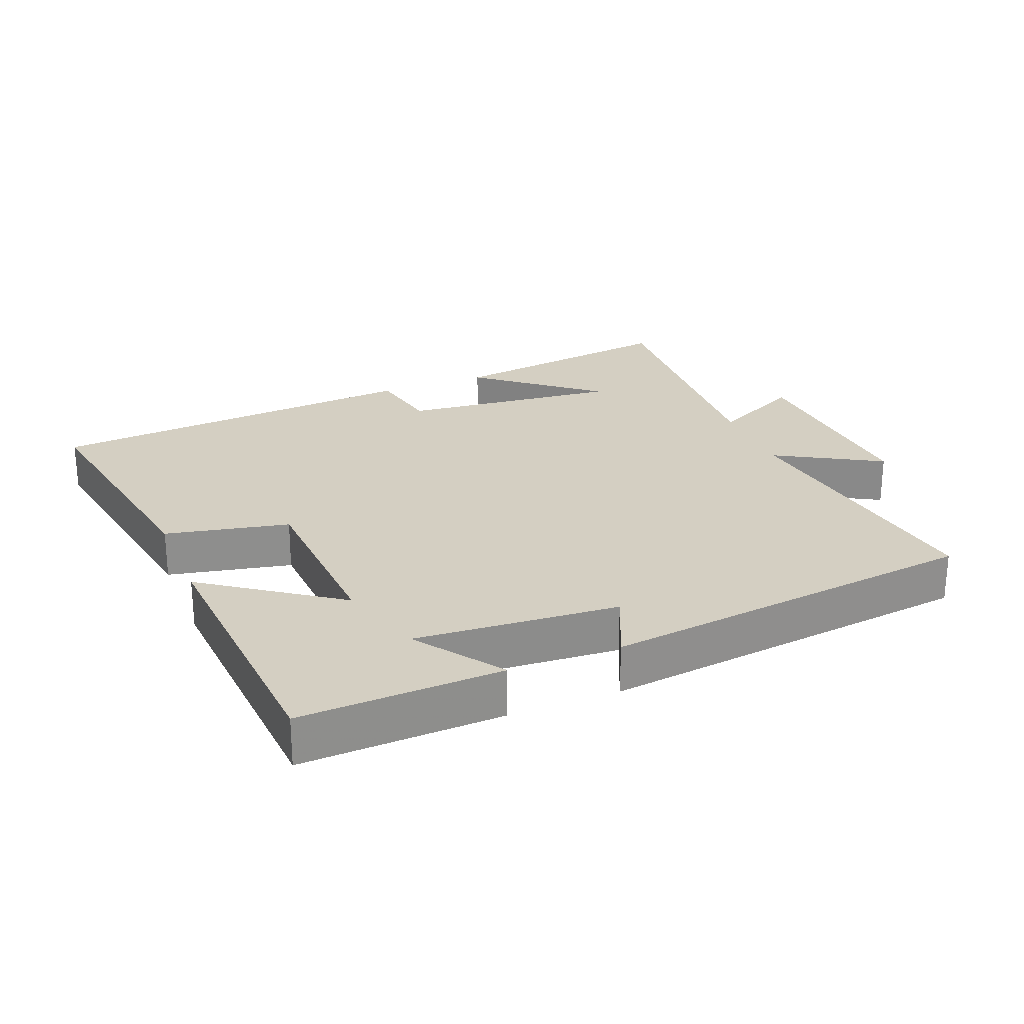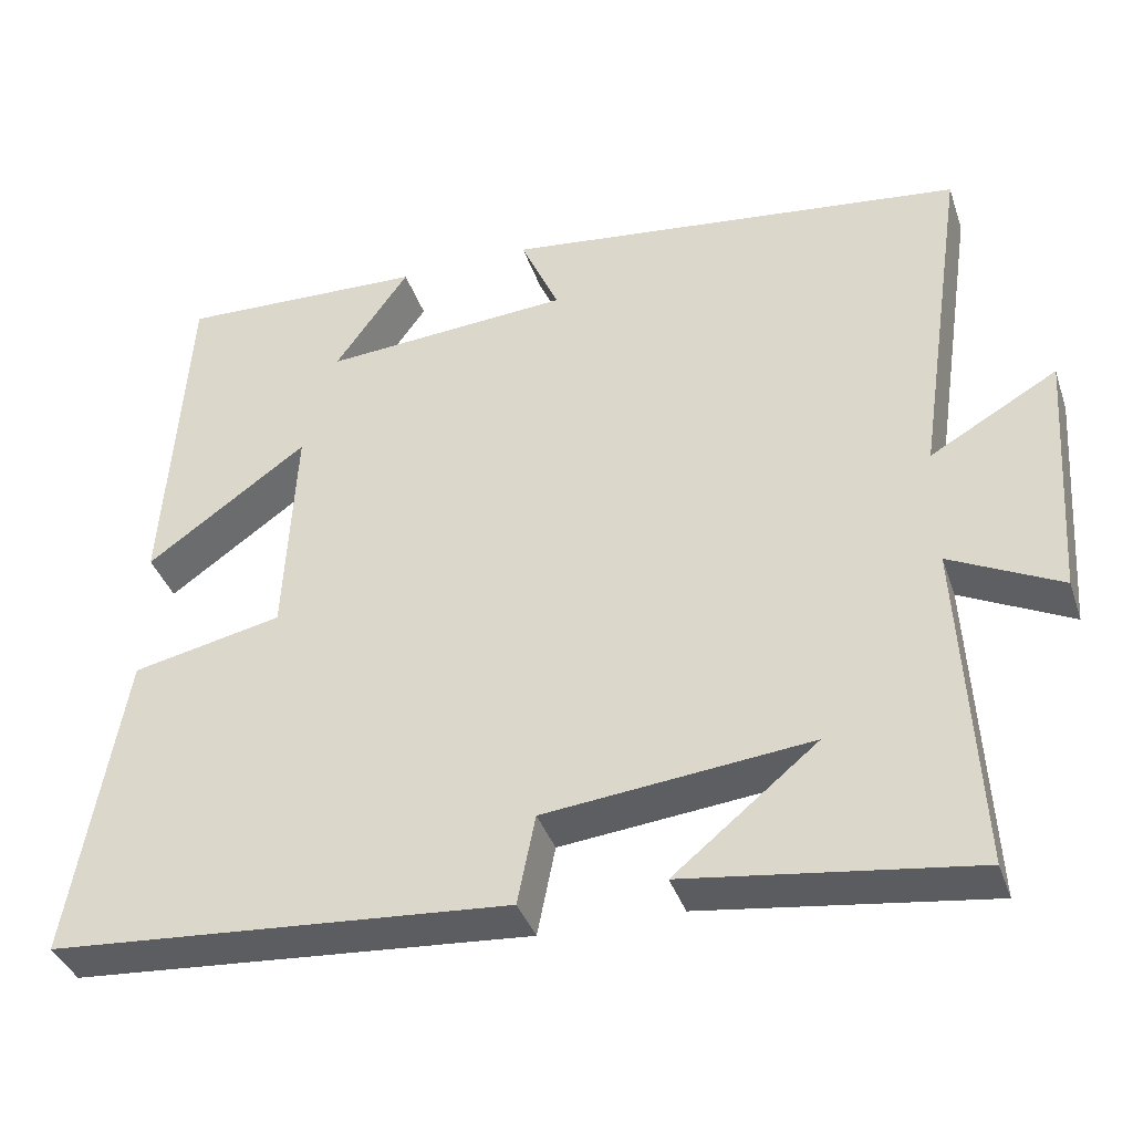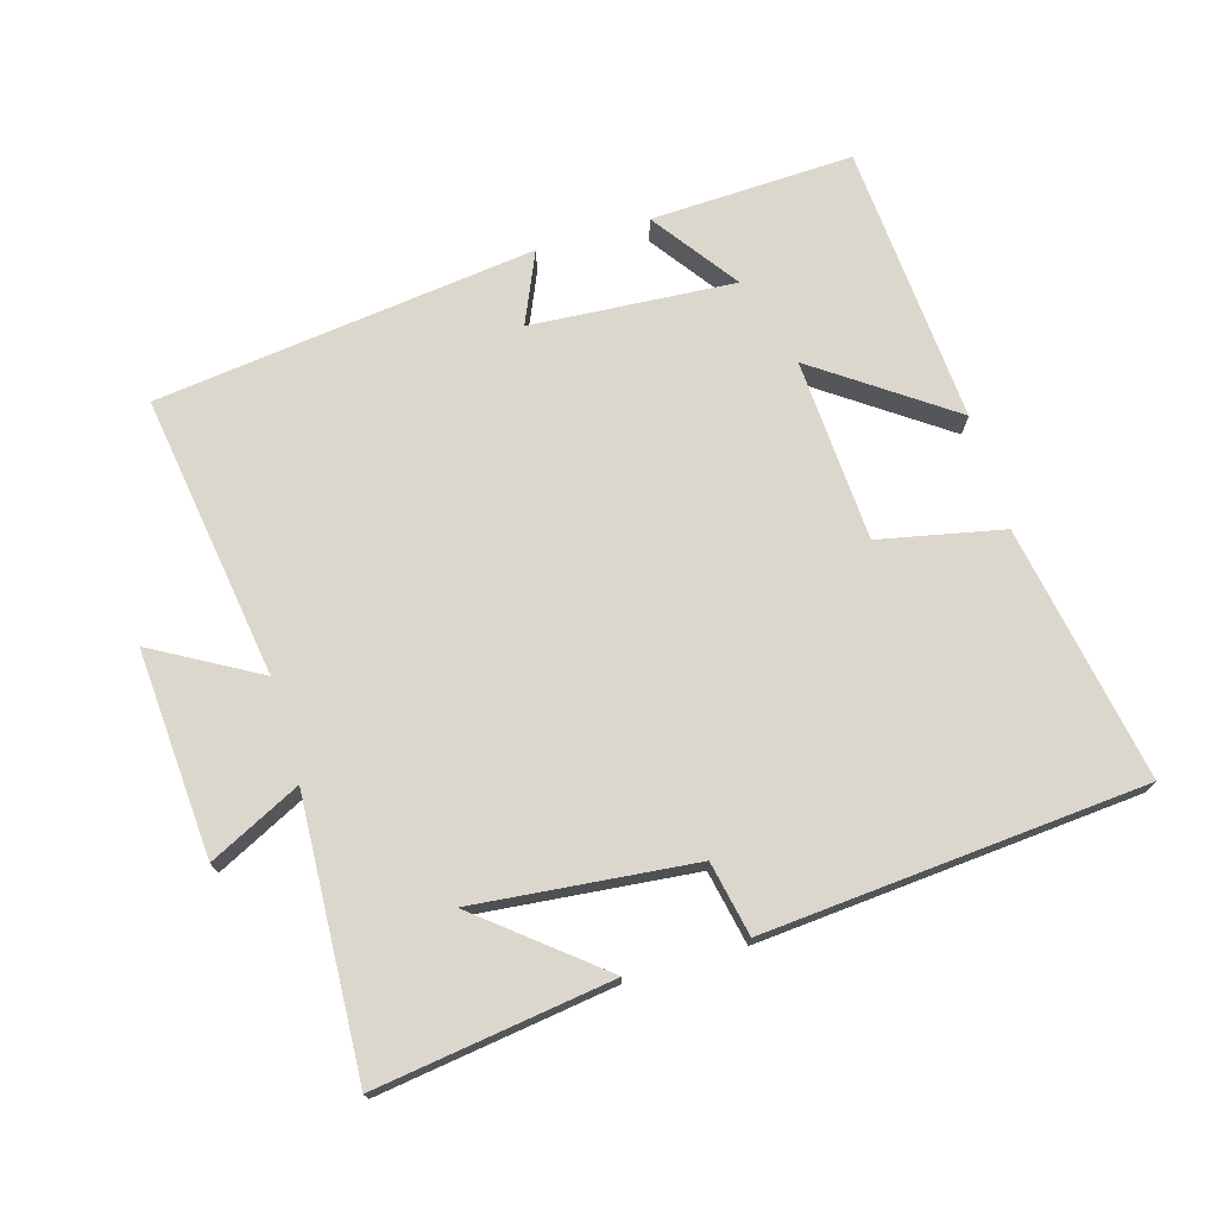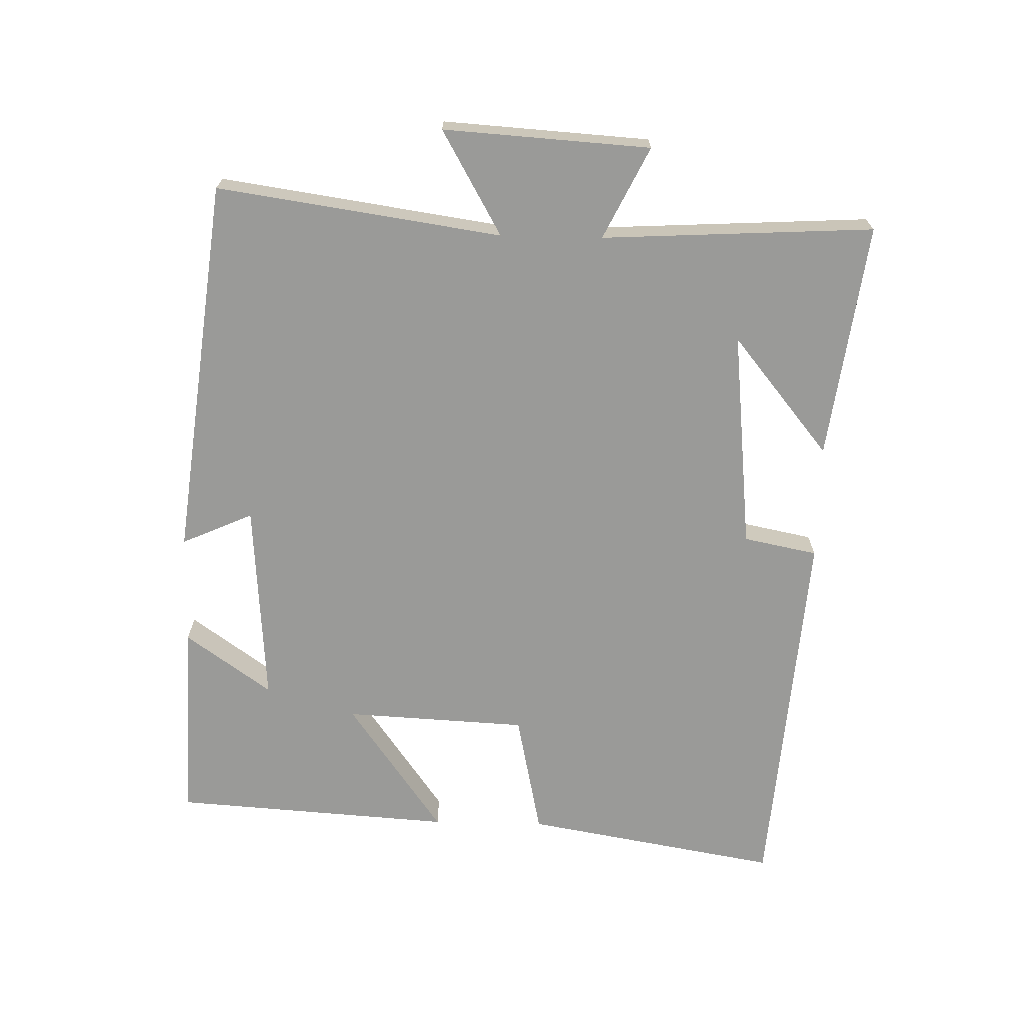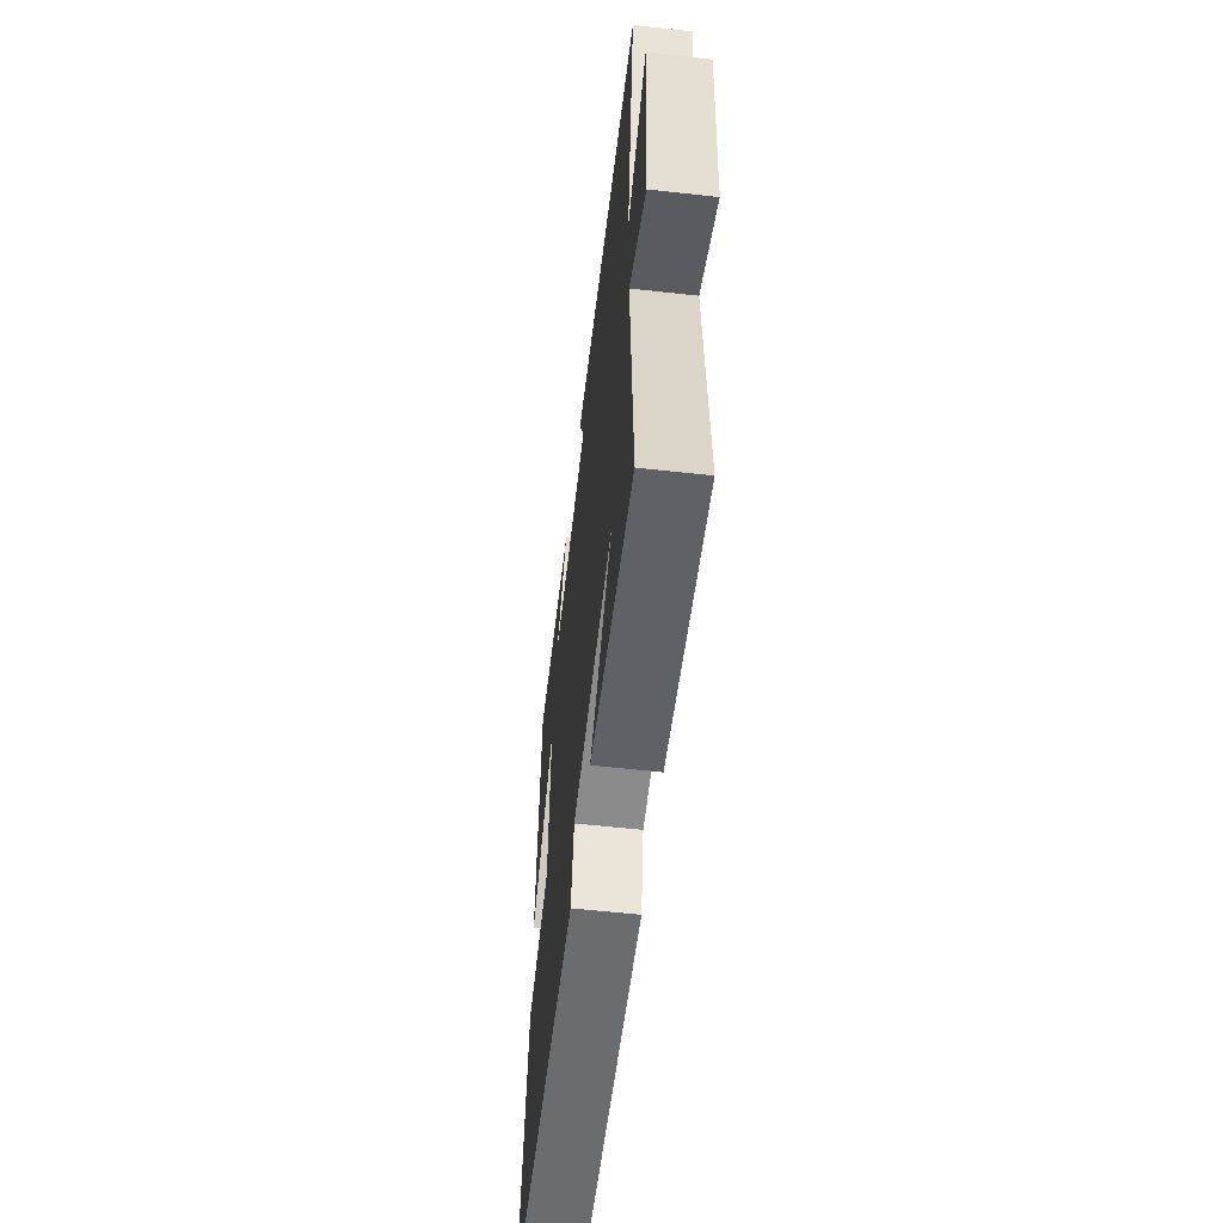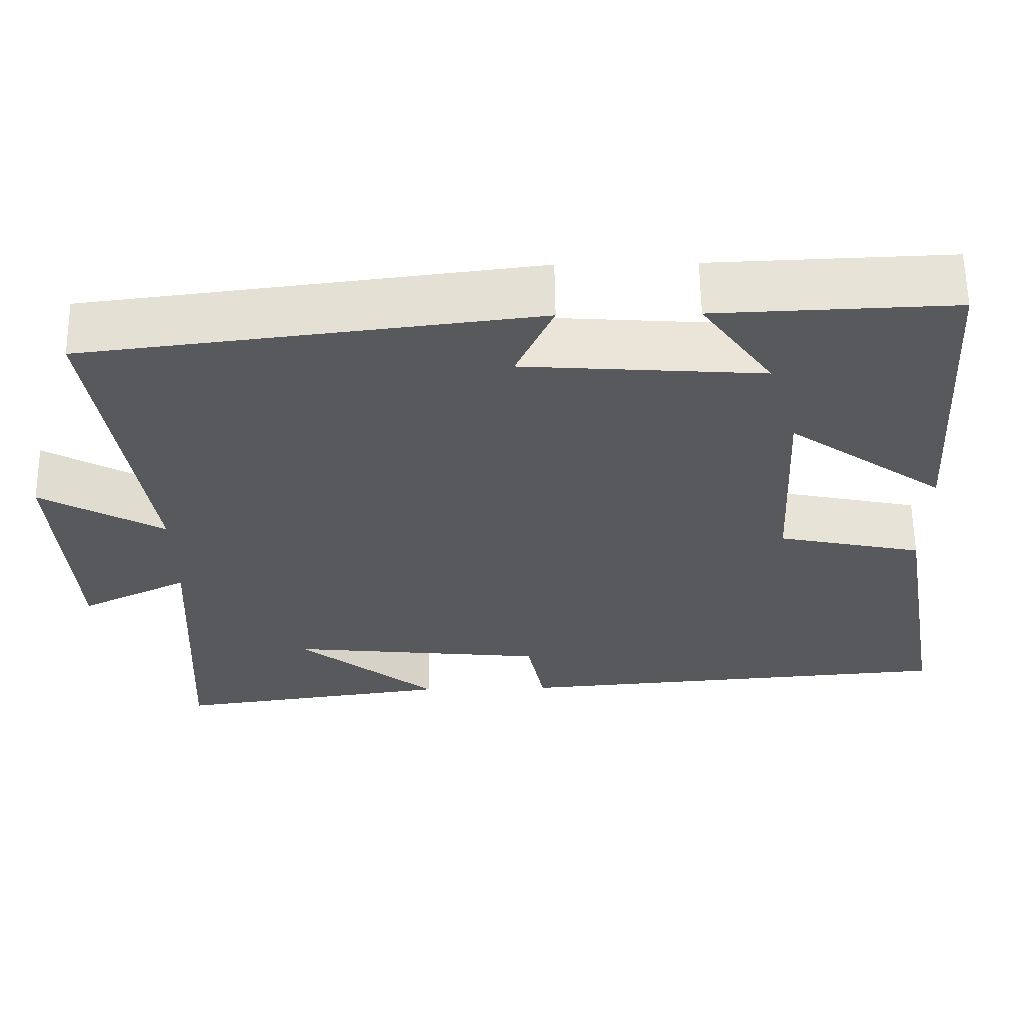
<metadata>
{"format":"obj","ext":"obj","renderer":"f3d","projection":"perspective","resolution":1024,"background":"white","views":[{"elev":25.5,"azim":-21.9,"up":"+Y"},{"elev":-38.1,"azim":17.9,"up":"+Z"},{"elev":73.0,"azim":163.4,"up":"+Y"},{"elev":-69.2,"azim":88.7,"up":"+Y"},{"elev":-58.0,"azim":83.4,"up":"+Z"},{"elev":60.8,"azim":179.2,"up":"+Z"}]}
</metadata>
<code>
v -0.472 0.07 0.511
v -0.17 0.07 0.5
v -0.261 0.07 0.372
v 0.043 0.07 0.394
v -0.004 0.07 0.5
v 0.562 0.07 0.432
v 0.5 0.07 0.009
v 0.656 0.07 0.098
v 0.636 0.07 -0.21
v 0.5 0.07 -0.143
v 0.522 0.07 -0.548
v 0.171 0.07 -0.5
v 0.347 0.07 -0.356
v 0.021 0.07 -0.39
v -0.001 0.07 -0.5
v -0.566 0.07 -0.456
v -0.5 0.07 -0.076
v -0.316 0.07 -0.037
v -0.302 0.07 0.235
v -0.5 0.07 0.094
v -0.472 0 0.511
v -0.17 0 0.5
v -0.261 0 0.372
v 0.043 0 0.394
v -0.004 0 0.5
v 0.562 0 0.432
v 0.5 0 0.009
v 0.656 0 0.098
v 0.636 0 -0.21
v 0.5 0 -0.143
v 0.522 0 -0.548
v 0.171 0 -0.5
v 0.347 0 -0.356
v 0.021 0 -0.39
v -0.001 0 -0.5
v -0.566 0 -0.456
v -0.5 0 -0.076
v -0.316 0 -0.037
v -0.302 0 0.235
v -0.5 0 0.094
f 19 20 1
f 16 17 18
f 15 16 18
f 14 15 18
f 13 14 18 19
f 11 12 13
f 10 11 13
f 10 13 19 1
f 7 8 9 10
f 4 5 6 7
f 3 4 7 10
f 1 2 3
f 1 3 10
f 21 40 39
f 38 37 36
f 38 36 35
f 38 35 34
f 39 38 34 33
f 33 32 31
f 33 31 30
f 21 39 33 30
f 30 29 28 27
f 27 26 25 24
f 30 27 24 23
f 23 22 21
f 30 23 21
f 1 21 22 2
f 2 22 23 3
f 3 23 24 4
f 4 24 25 5
f 5 25 26 6
f 6 26 27 7
f 7 27 28 8
f 8 28 29 9
f 9 29 30 10
f 10 30 31 11
f 11 31 32 12
f 12 32 33 13
f 13 33 34 14
f 14 34 35 15
f 15 35 36 16
f 16 36 37 17
f 17 37 38 18
f 18 38 39 19
f 19 39 40 20
f 20 40 21 1

</code>
